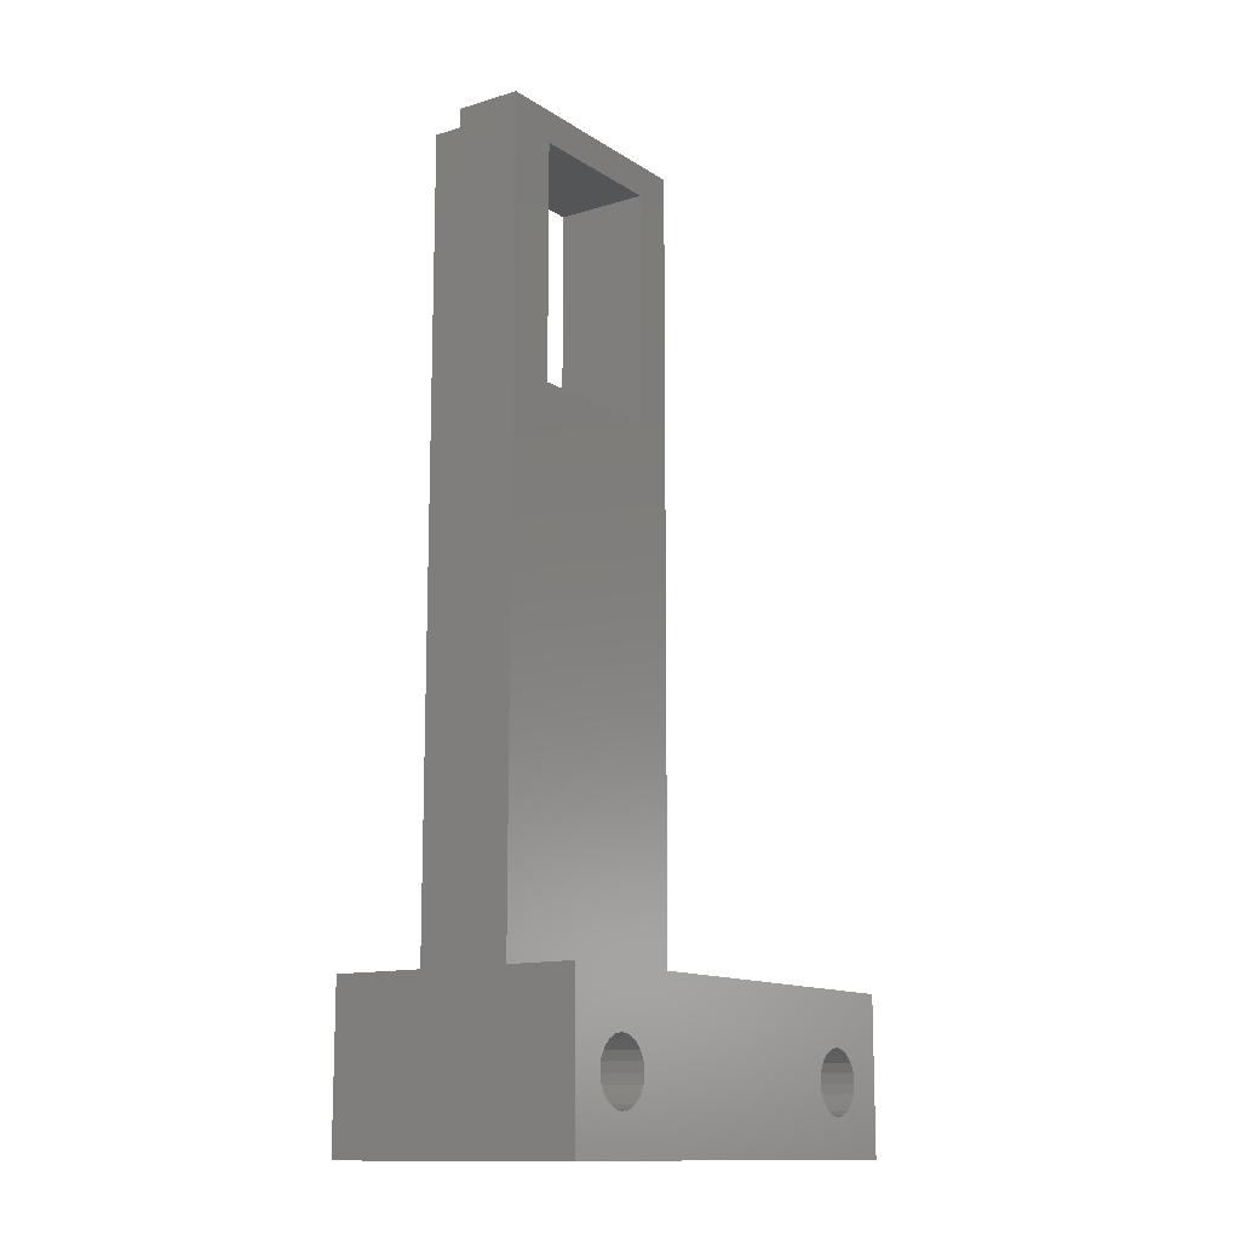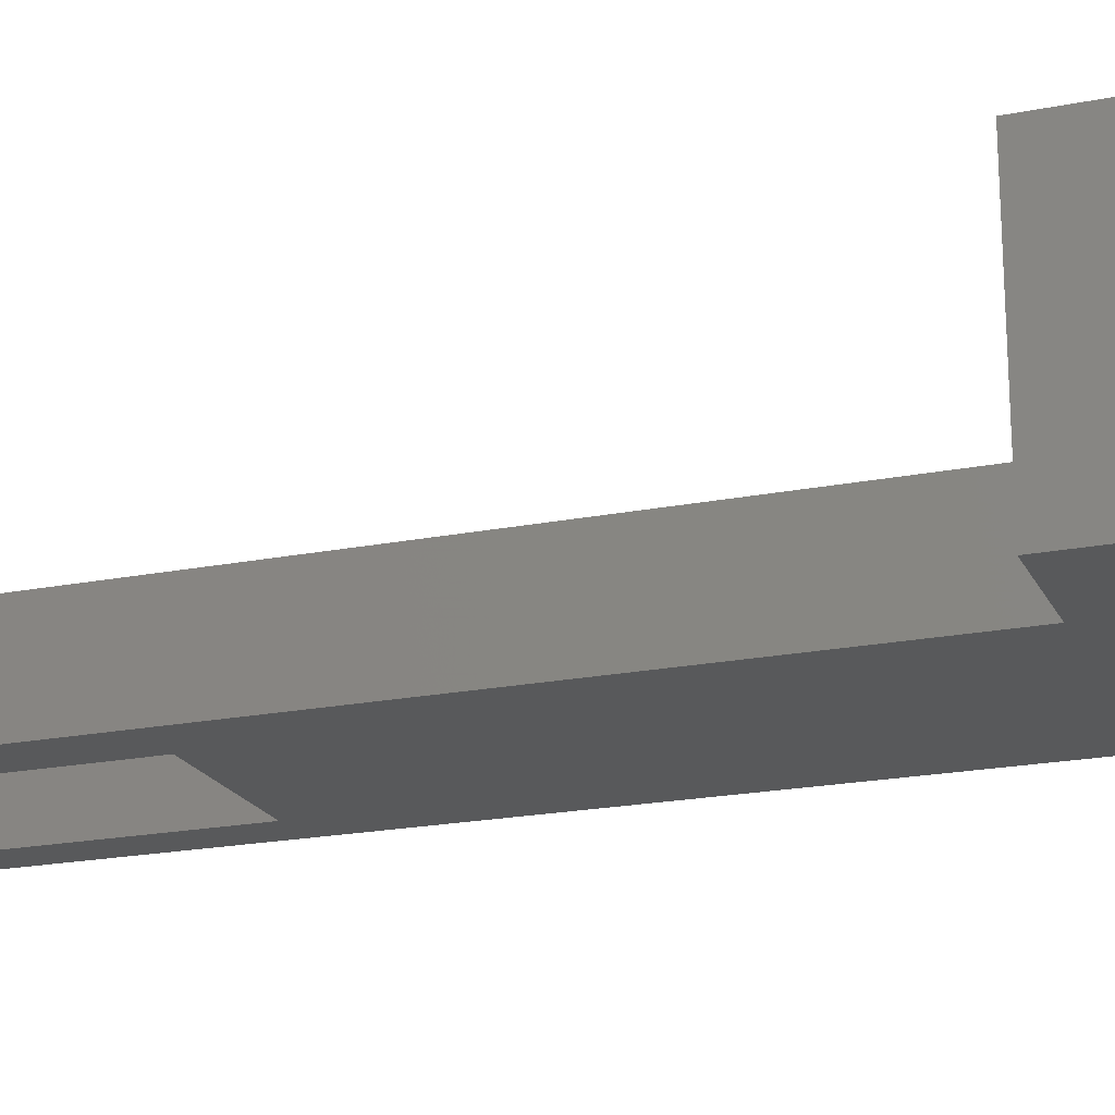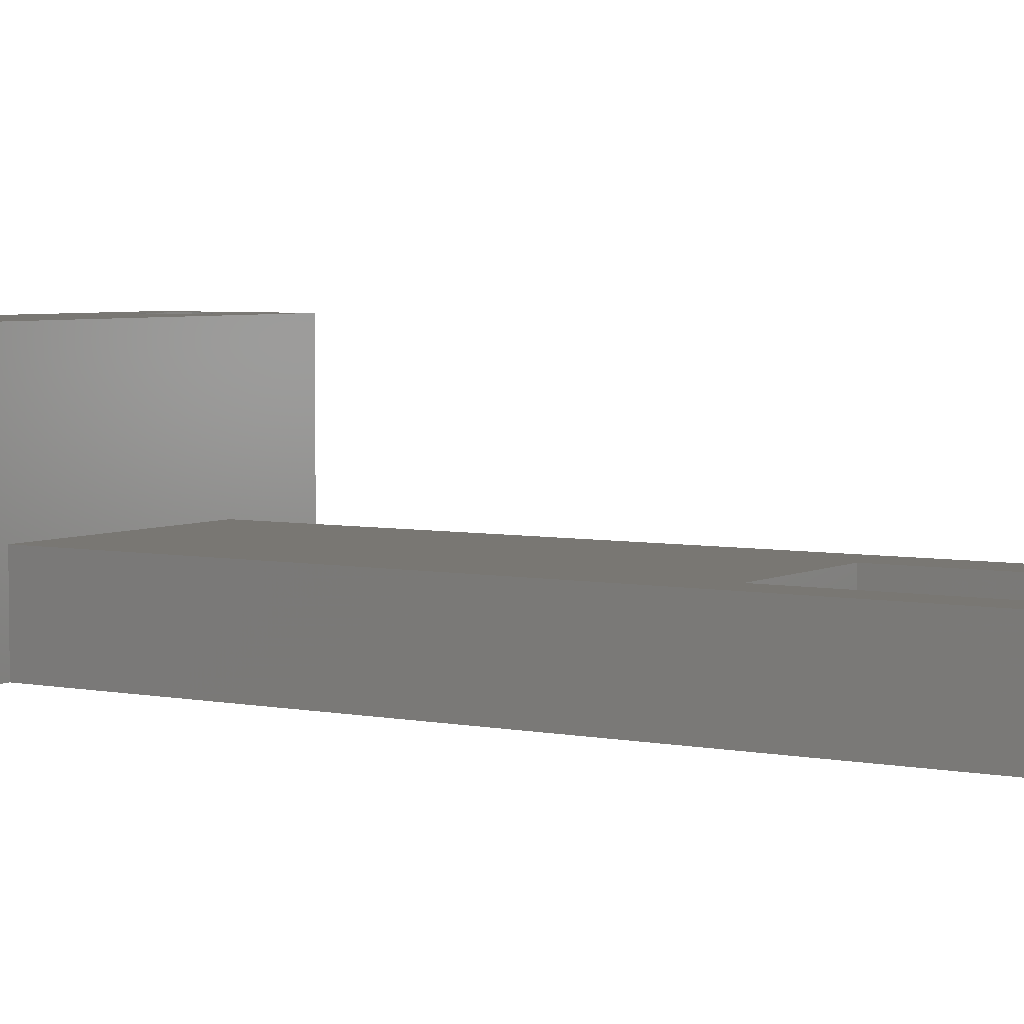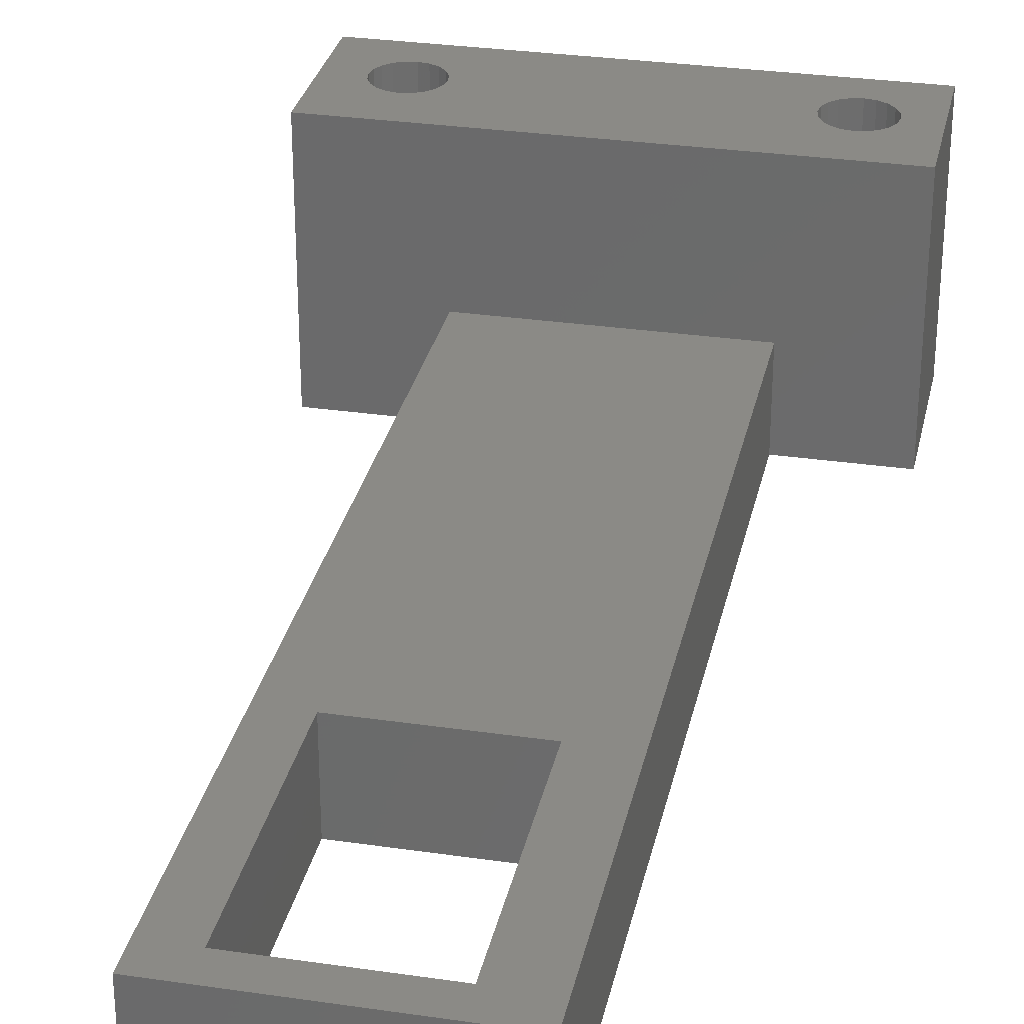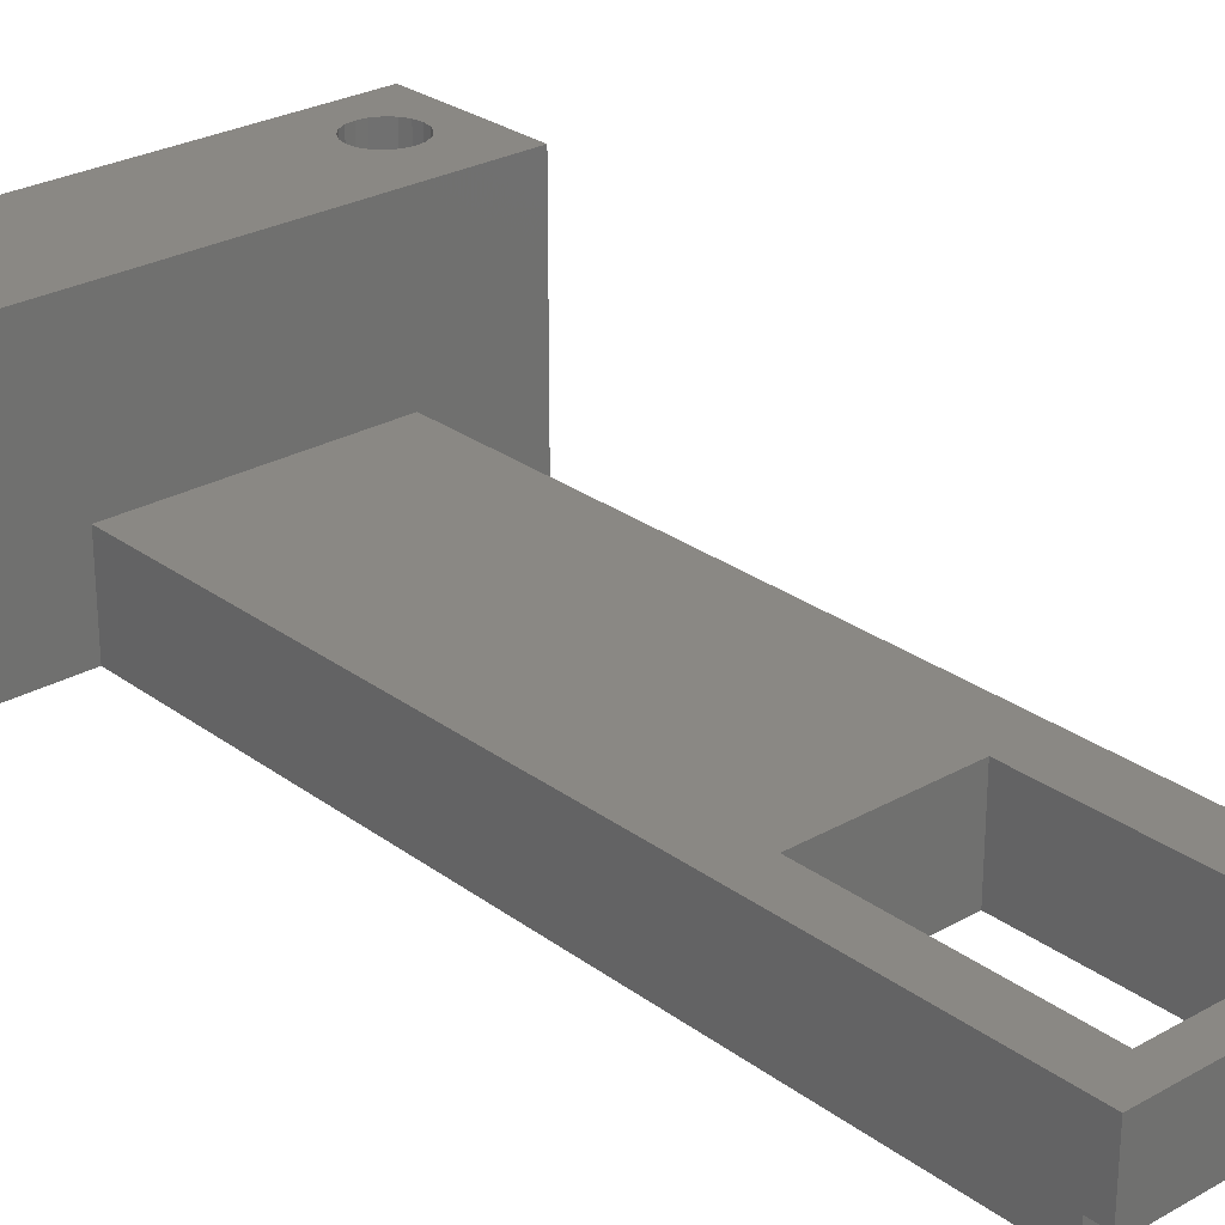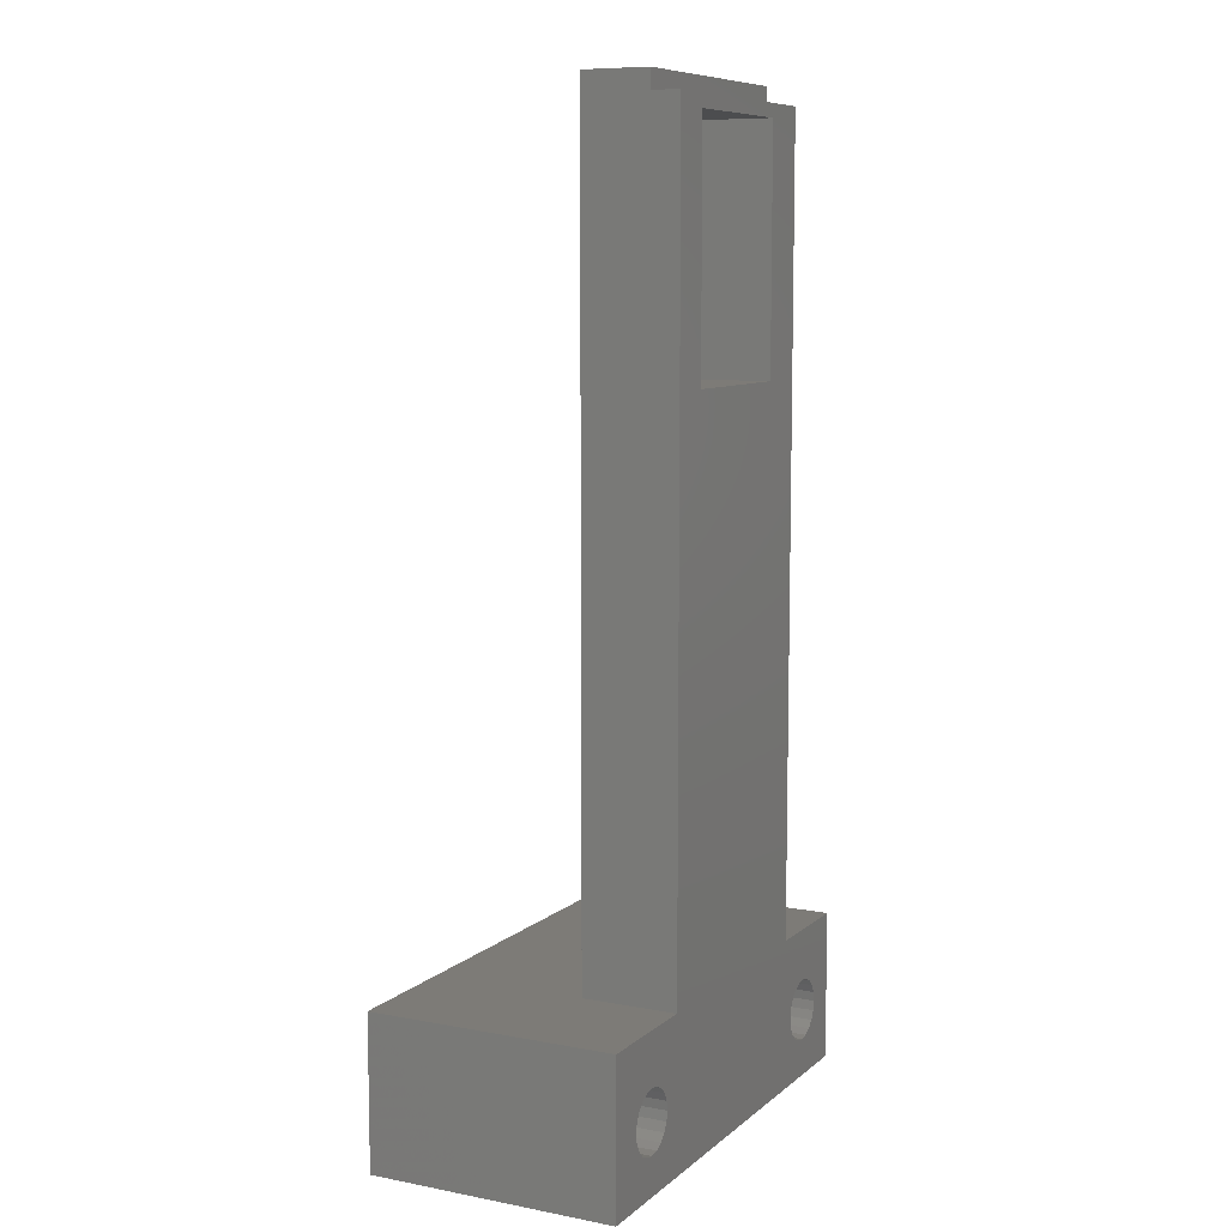
<metadata>
{"format":"stl","ext":"stl","renderer":"f3d","projection":"perspective","resolution":1024,"background":"white","views":[{"elev":-13.0,"azim":124.9,"up":"+Z"},{"elev":-20.3,"azim":110.0,"up":"+Y"},{"elev":4.6,"azim":-57.4,"up":"+Y"},{"elev":30.2,"azim":12.0,"up":"+Y"},{"elev":27.0,"azim":-41.3,"up":"+Y"},{"elev":8.7,"azim":-63.0,"up":"+Z"}]}
</metadata>
<code>
# stl→obj: 108 verts, 224 faces
v 68.25 -16 8
v 78.5 -16 36.8
v 70.5 -16 36.8
v 82.67 -3 2.308
v 66.94 -3 2.668
v 82.31 -3 2.668
v 70.5 -11 36.8
v 78.5 -11 36.8
v 68.25 -11 8
v 83.12 -3 2.077
v 66.58 -3 2.308
v 83.62 -3 1.998
v 87 -3 0
v 68.25 -11 51
v 78.5 -11 49.3
v 70.5 -11 49.3
v 81.25 -11 8
v 81.25 -11 51
v 85.25 -3 3.625
v 85.17 -3 3.122
v 78.5 -16 49.3
v 70.5 -16 49.3
v 68.25 -14.5 50
v 81.25 -14.5 50
v 81.25 -14.5 51
v 68.25 -16 50
v 81.25 -16 50
v 81.25 -16 8
v 68.25 -14.5 51
v 87 -16 8
v 87 -3 8
v 62 -16 8
v 62 -3 8
v 84.94 -3 4.582
v 85.17 -3 4.128
v 83.62 -3 5.253
v 84.13 -3 5.173
v 83.12 -3 5.173
v 82.31 -3 4.582
v 82.08 -3 4.128
v 67.17 -3 4.128
v 82 -3 3.625
v 82.08 -3 3.122
v 67.25 -3 3.625
v 84.58 -16 2.308
v 87 -16 0
v 84.94 -16 2.668
v 82.67 -16 4.942
v 82.31 -16 4.582
v 82.08 -16 4.128
v 84.94 -16 4.582
v 84.58 -16 4.942
v 84.13 -16 5.173
v 83.12 -16 5.173
v 83.62 -16 5.253
v 84.94 -3 2.668
v 84.58 -3 4.942
v 84.13 -3 2.077
v 84.58 -3 2.308
v 66.13 -3 2.077
v 85.17 -16 4.128
v 85.25 -16 3.625
v 85.17 -16 3.122
v 84.13 -16 2.077
v 83.62 -16 1.998
v 83.12 -16 2.077
v 82.67 -16 2.308
v 66.13 -16 2.077
v 62 -16 0
v 62 -3 0
v 64.31 -16 2.668
v 64.67 -16 2.308
v 65.12 -16 2.077
v 65.62 -16 1.997
v 64.67 -3 2.308
v 64.31 -3 2.668
v 65.12 -3 2.077
v 64.08 -3 3.122
v 65.62 -3 1.997
v 64.31 -16 4.582
v 64.08 -16 4.128
v 66.58 -16 4.942
v 66.13 -16 5.173
v 64.67 -16 4.942
v 65.12 -16 5.173
v 65.62 -16 5.253
v 66.94 -16 4.582
v 67.25 -16 3.625
v 67.17 -16 3.122
v 82.08 -16 3.122
v 82.31 -16 2.668
v 66.94 -16 2.668
v 82 -16 3.625
v 67.17 -16 4.128
v 66.58 -16 2.308
v 64.08 -16 3.122
v 64 -16 3.625
v 82.67 -3 4.942
v 66.94 -3 4.582
v 64.08 -3 4.128
v 64.31 -3 4.582
v 66.58 -3 4.942
v 65.62 -3 5.253
v 66.13 -3 5.173
v 65.12 -3 5.173
v 64.67 -3 4.942
v 67.17 -3 3.122
v 64 -3 3.625
f 1 2 3
f 4 5 6
f 7 8 9
f 10 11 4
f 12 13 10
f 14 15 16
f 14 16 7
f 14 7 9
f 17 8 18
f 9 8 17
f 8 15 18
f 14 18 15
f 2 8 7
f 2 7 3
f 19 13 20
f 15 21 22
f 15 22 16
f 23 24 25
f 22 21 26
f 22 26 3
f 1 3 26
f 16 22 3
f 16 3 7
f 27 26 21
f 27 21 2
f 1 28 2
f 27 2 28
f 29 23 25
f 24 23 26
f 21 15 8
f 21 8 2
f 27 24 26
f 30 31 17
f 1 9 32
f 28 30 17
f 33 32 9
f 17 31 9
f 33 9 31
f 34 31 35
f 36 31 37
f 31 36 38
f 39 40 41
f 42 43 44
f 45 46 47
f 48 28 49
f 50 49 1
f 51 30 52
f 53 52 30
f 28 48 54
f 28 54 55
f 53 30 55
f 28 55 30
f 56 20 13
f 35 31 19
f 13 19 31
f 31 34 57
f 57 37 31
f 58 13 12
f 59 13 58
f 56 13 59
f 13 60 10
f 51 61 30
f 61 62 30
f 46 30 62
f 63 46 62
f 63 47 46
f 64 46 45
f 65 66 46
f 67 68 66
f 64 65 46
f 66 68 46
f 69 13 46
f 13 69 70
f 71 69 72
f 73 72 69
f 33 70 69
f 33 69 32
f 13 31 46
f 30 46 31
f 74 69 68
f 75 70 76
f 77 70 75
f 78 76 70
f 79 70 77
f 80 32 81
f 82 1 83
f 80 84 32
f 84 85 32
f 32 85 86
f 83 1 86
f 32 86 1
f 1 82 87
f 88 89 90
f 91 90 89
f 89 92 91
f 90 93 88
f 93 50 88
f 94 88 50
f 87 94 50
f 1 87 50
f 1 49 28
f 67 91 92
f 67 92 95
f 69 46 68
f 74 73 69
f 95 68 67
f 71 96 69
f 97 69 96
f 32 69 97
f 97 81 32
f 5 4 11
f 11 10 60
f 98 39 99
f 100 33 101
f 31 38 102
f 103 33 104
f 33 103 105
f 33 105 106
f 106 101 33
f 40 42 44
f 107 44 43
f 5 107 43
f 43 6 5
f 44 41 40
f 41 99 39
f 99 102 98
f 38 98 102
f 102 104 31
f 33 31 104
f 13 70 60
f 79 60 70
f 44 89 88
f 103 86 85
f 61 35 62
f 34 35 61
f 102 87 82
f 83 104 82
f 103 104 86
f 33 100 108
f 78 70 108
f 33 108 70
f 17 18 24
f 25 24 18
f 27 28 24
f 17 24 28
f 56 45 47
f 14 23 29
f 14 9 23
f 9 1 23
f 26 23 1
f 63 20 47
f 29 25 14
f 14 25 18
f 20 63 62
f 97 96 108
f 38 54 98
f 98 48 39
f 49 39 48
f 40 39 50
f 49 50 39
f 77 72 73
f 60 79 68
f 51 34 61
f 34 51 52
f 95 11 68
f 60 68 11
f 52 53 37
f 5 11 92
f 37 53 55
f 19 20 62
f 40 50 42
f 62 35 19
f 42 93 90
f 55 38 36
f 84 106 85
f 66 10 67
f 84 80 106
f 81 100 80
f 66 65 10
f 64 58 65
f 97 108 81
f 58 64 45
f 44 88 94
f 52 57 34
f 56 47 20
f 57 52 37
f 102 82 104
f 55 36 37
f 83 86 104
f 42 90 43
f 38 55 54
f 91 6 90
f 43 90 6
f 48 98 54
f 96 78 108
f 6 91 67
f 6 67 4
f 10 4 67
f 75 76 72
f 10 65 12
f 93 42 50
f 58 12 65
f 75 72 77
f 45 59 58
f 74 79 73
f 77 73 79
f 56 59 45
f 74 68 79
f 95 92 11
f 89 5 92
f 87 41 94
f 78 96 71
f 78 71 76
f 71 72 76
f 89 107 5
f 107 89 44
f 94 41 44
f 103 85 105
f 85 106 105
f 106 80 101
f 101 80 100
f 81 108 100
f 87 99 41
f 102 99 87

</code>
